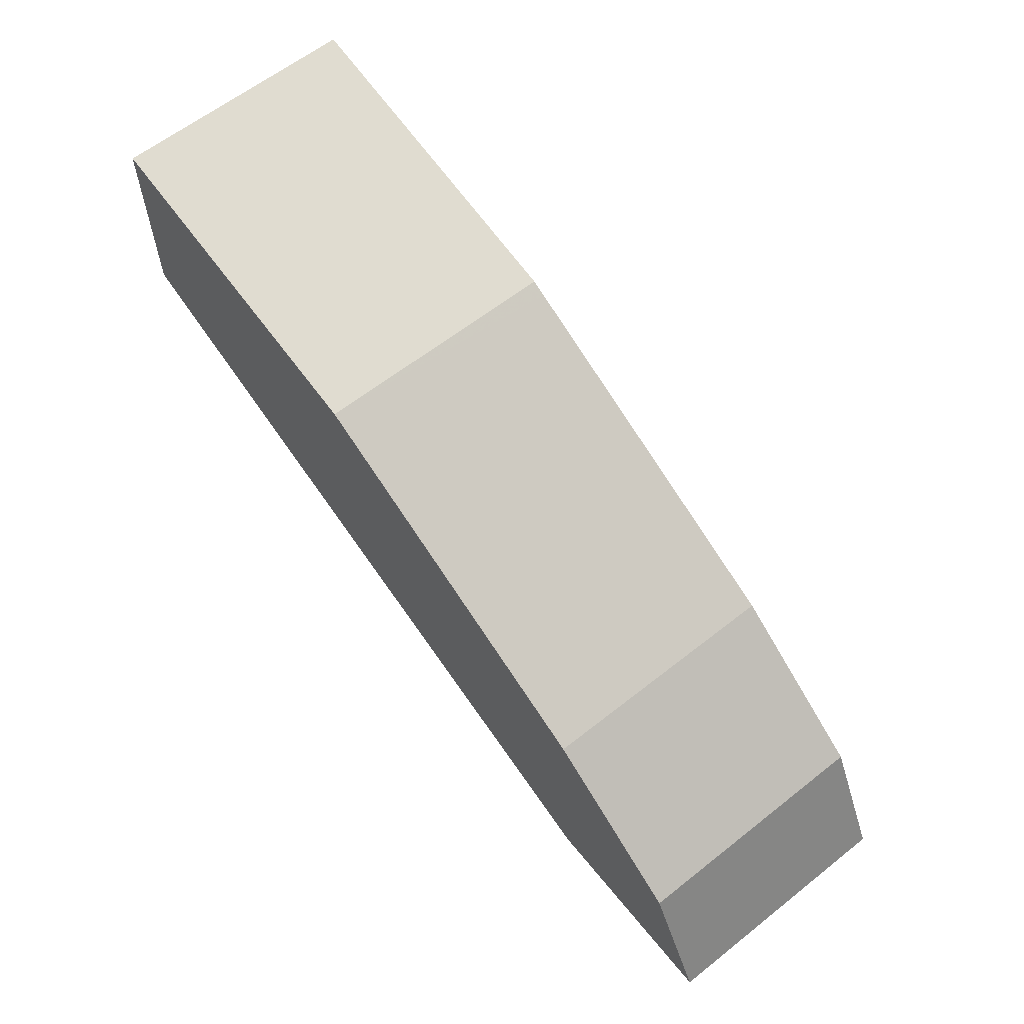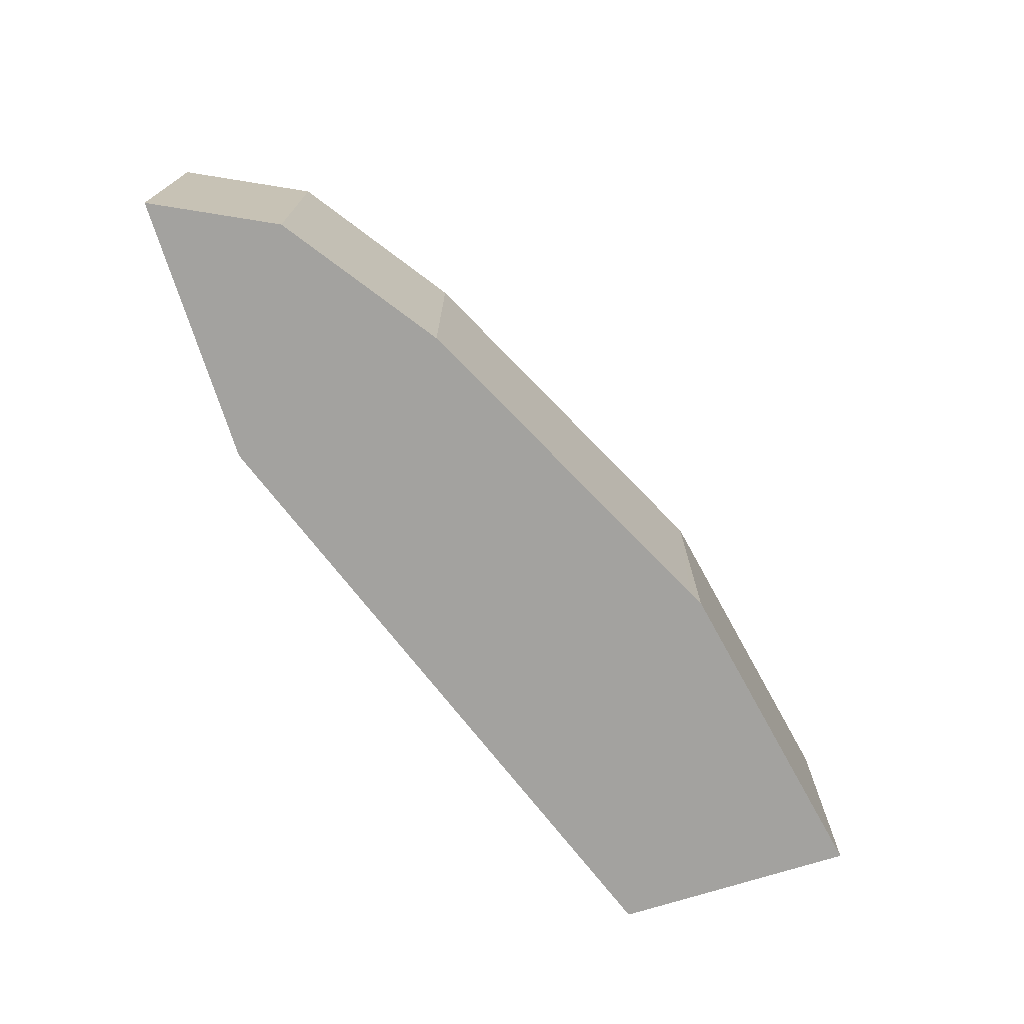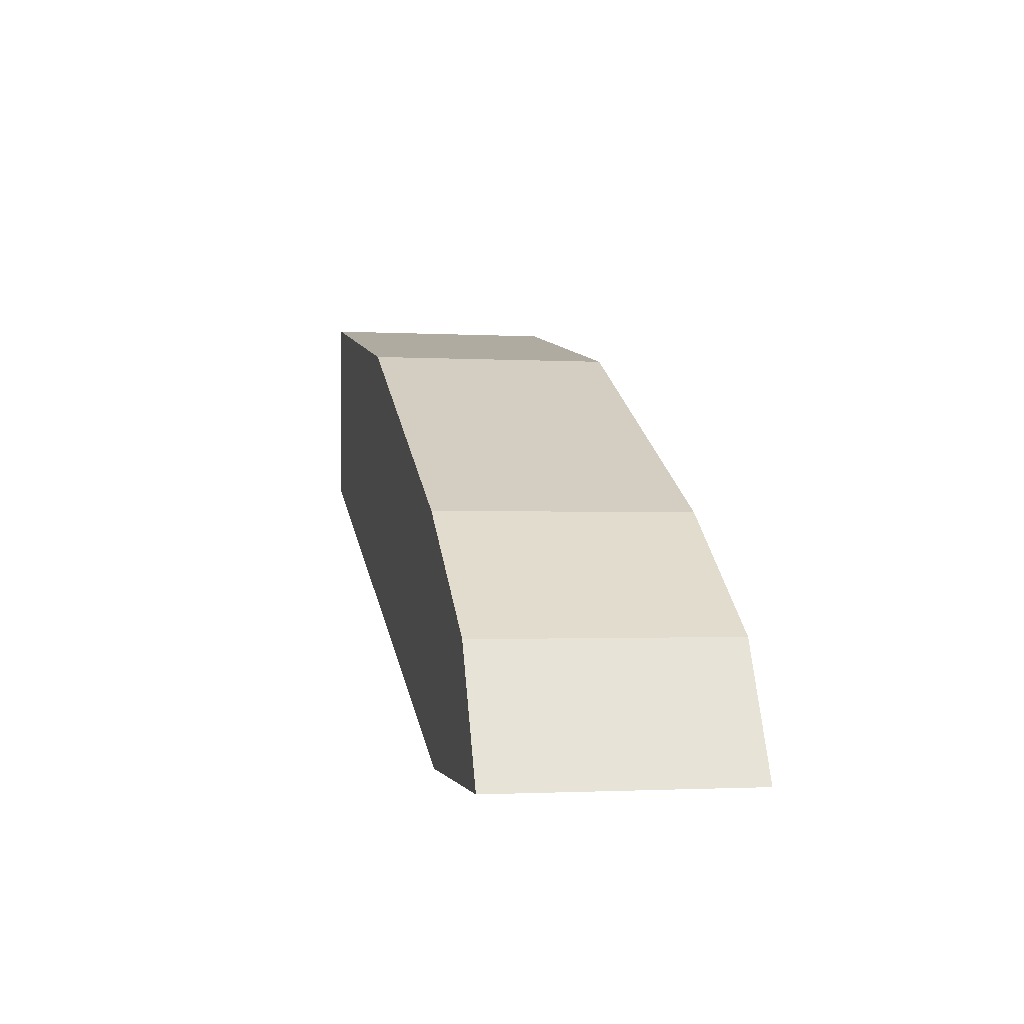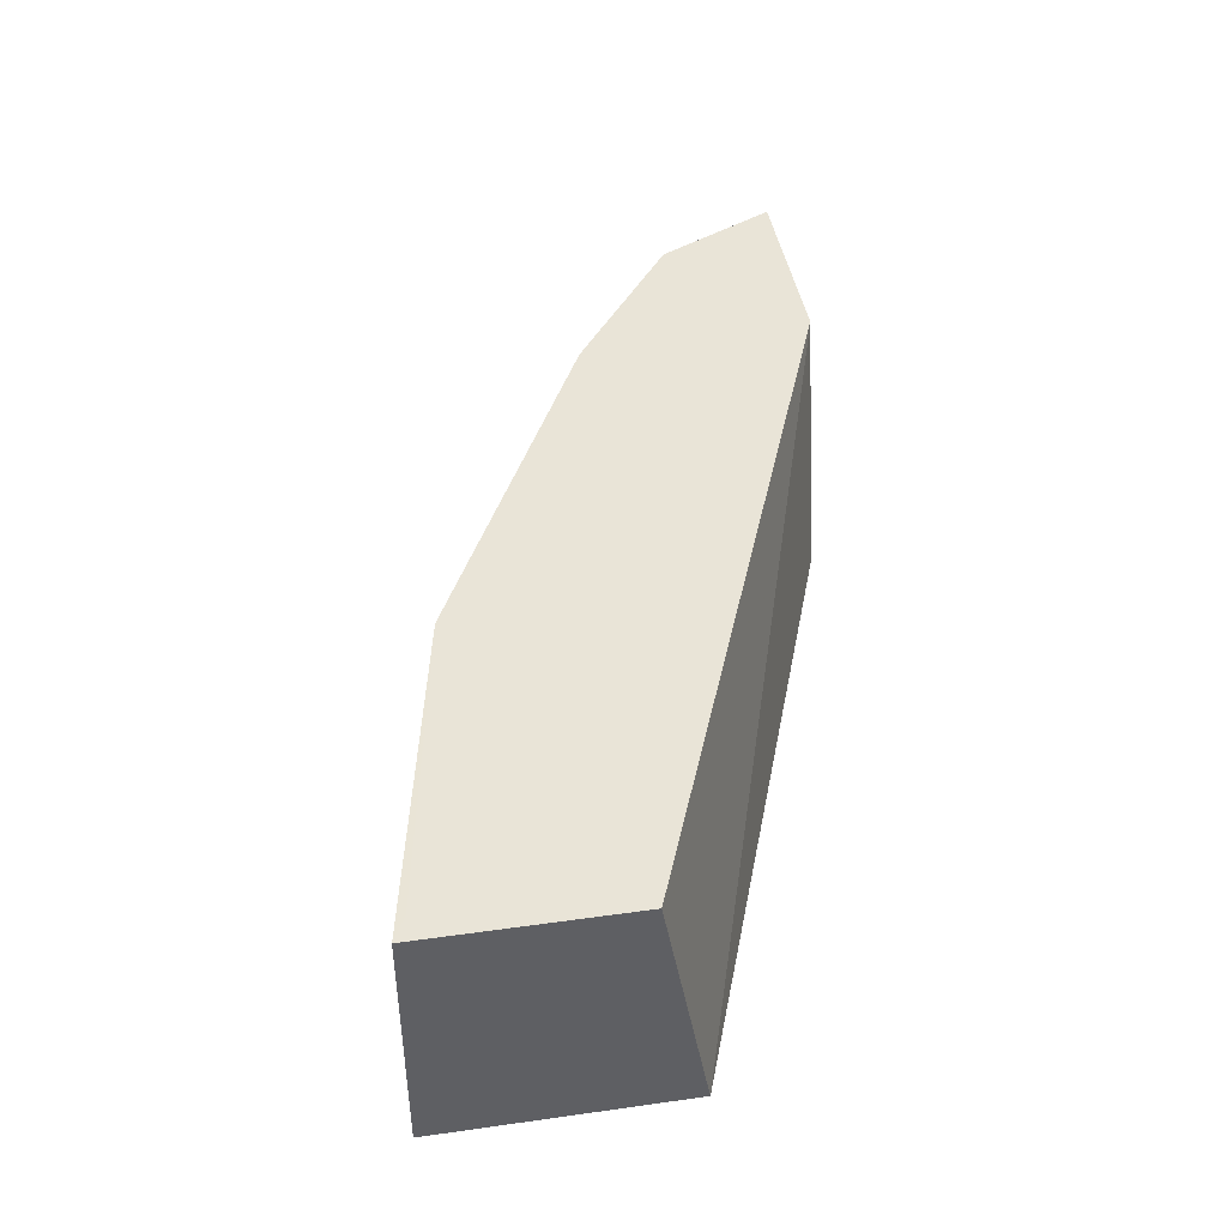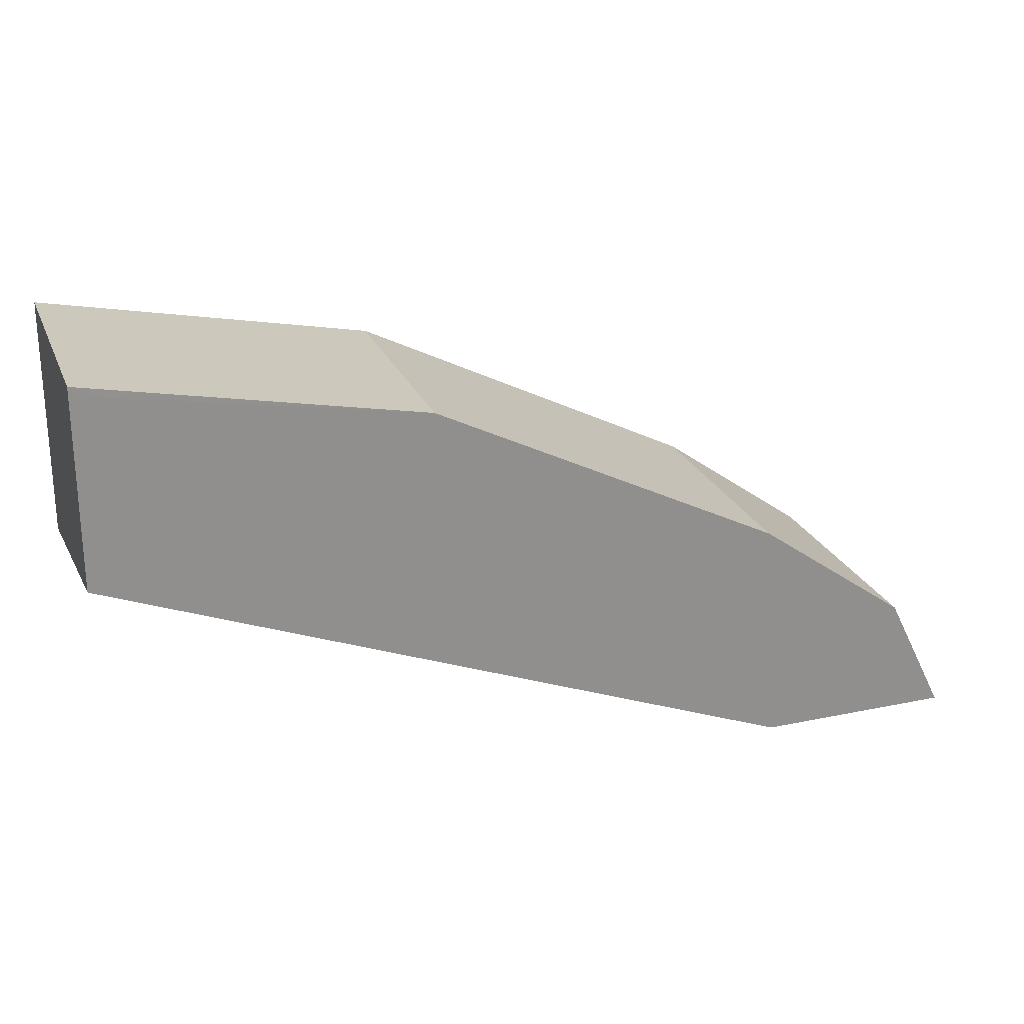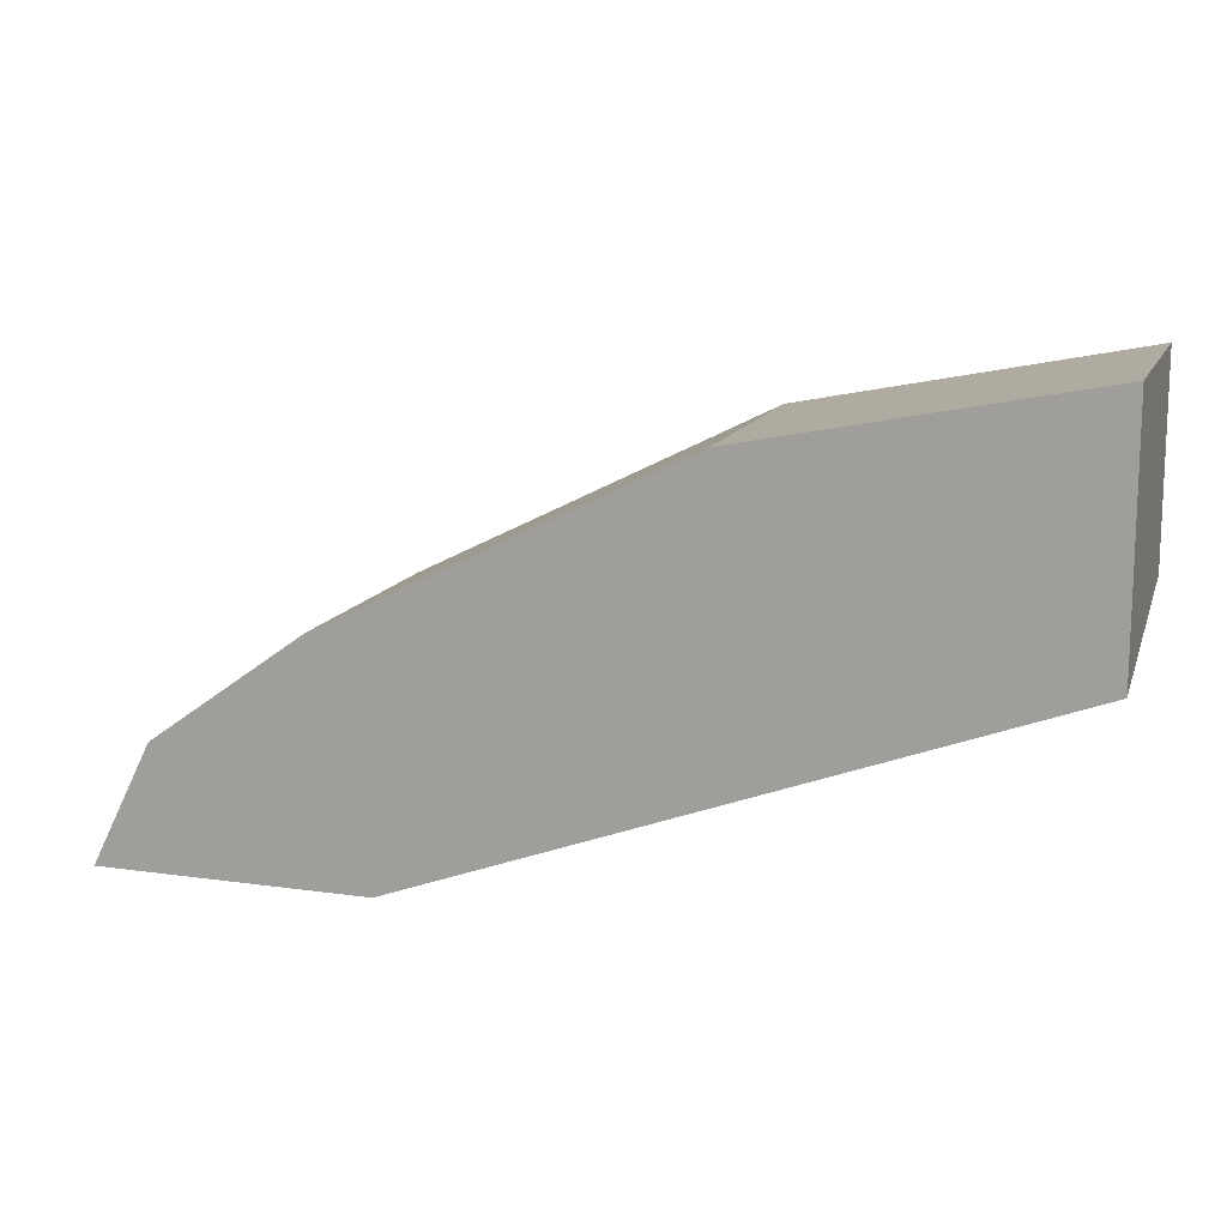
<metadata>
{"format":"obj","ext":"obj","renderer":"f3d","projection":"perspective","resolution":1024,"background":"white","views":[{"elev":61.6,"azim":-128.8,"up":"+Z"},{"elev":-72.6,"azim":-72.5,"up":"+Y"},{"elev":-1.5,"azim":-101.9,"up":"+Z"},{"elev":43.1,"azim":80.6,"up":"+Y"},{"elev":24.2,"azim":161.0,"up":"+Z"},{"elev":13.4,"azim":17.7,"up":"+Z"}]}
</metadata>
<code>
v -0.2737 -0.8532 0.2184
v -0.262 -0.8532 0.2418
v -0.2737 -0.7776 0.2184
v -0.1913 -0.8532 0.2184
v -0.2553 -0.8532 0.2553
v -0.262 -0.7776 0.2418
v -0.2132 -0.7776 0.2184
v -8.5e-05 -0.8532 0.2889
v -0.2553 -0.7776 0.2553
v -0.2082 -0.8532 0.2889
v -5.821e-05 -0.7776 0.3023
v -5.821e-05 -0.8531 0.2889
v -5.821e-05 -0.8532 0.329
v -0.2082 -0.7776 0.2889
v -0.1277 -0.8532 0.3292
v -5.821e-05 -0.7776 0.3587
v -5.821e-05 -0.8532 0.3627
v -0.1277 -0.7776 0.3292
v -0.1053 -0.8532 0.3404
v -5.821e-05 -0.7776 0.3627
v -0.007879 -0.7776 0.3588
v -0.1008 -0.8532 0.3426
v -0.1008 -0.7776 0.3426
f 10 18 14
f 4 7 8
f 5 10 14
f 5 14 9
f 7 11 8
f 8 11 12
f 8 12 13
f 10 15 18
f 11 16 20
f 19 22 23
f 11 17 13
f 20 21 23
f 15 19 18
f 16 21 20
f 17 20 23
f 17 23 22
f 18 19 23
f 3 11 7
f 11 20 17
f 3 16 11
f 11 13 12
f 3 23 21
f 3 21 16
f 1 2 6
f 1 3 7
f 1 7 4
f 1 4 8
f 1 8 13
f 1 13 17
f 1 17 22
f 1 22 19
f 1 6 3
f 1 15 10
f 1 19 15
f 3 9 14
f 3 6 9
f 3 14 18
f 2 5 9
f 1 5 2
f 1 10 5
f 2 9 6
f 3 18 23

</code>
